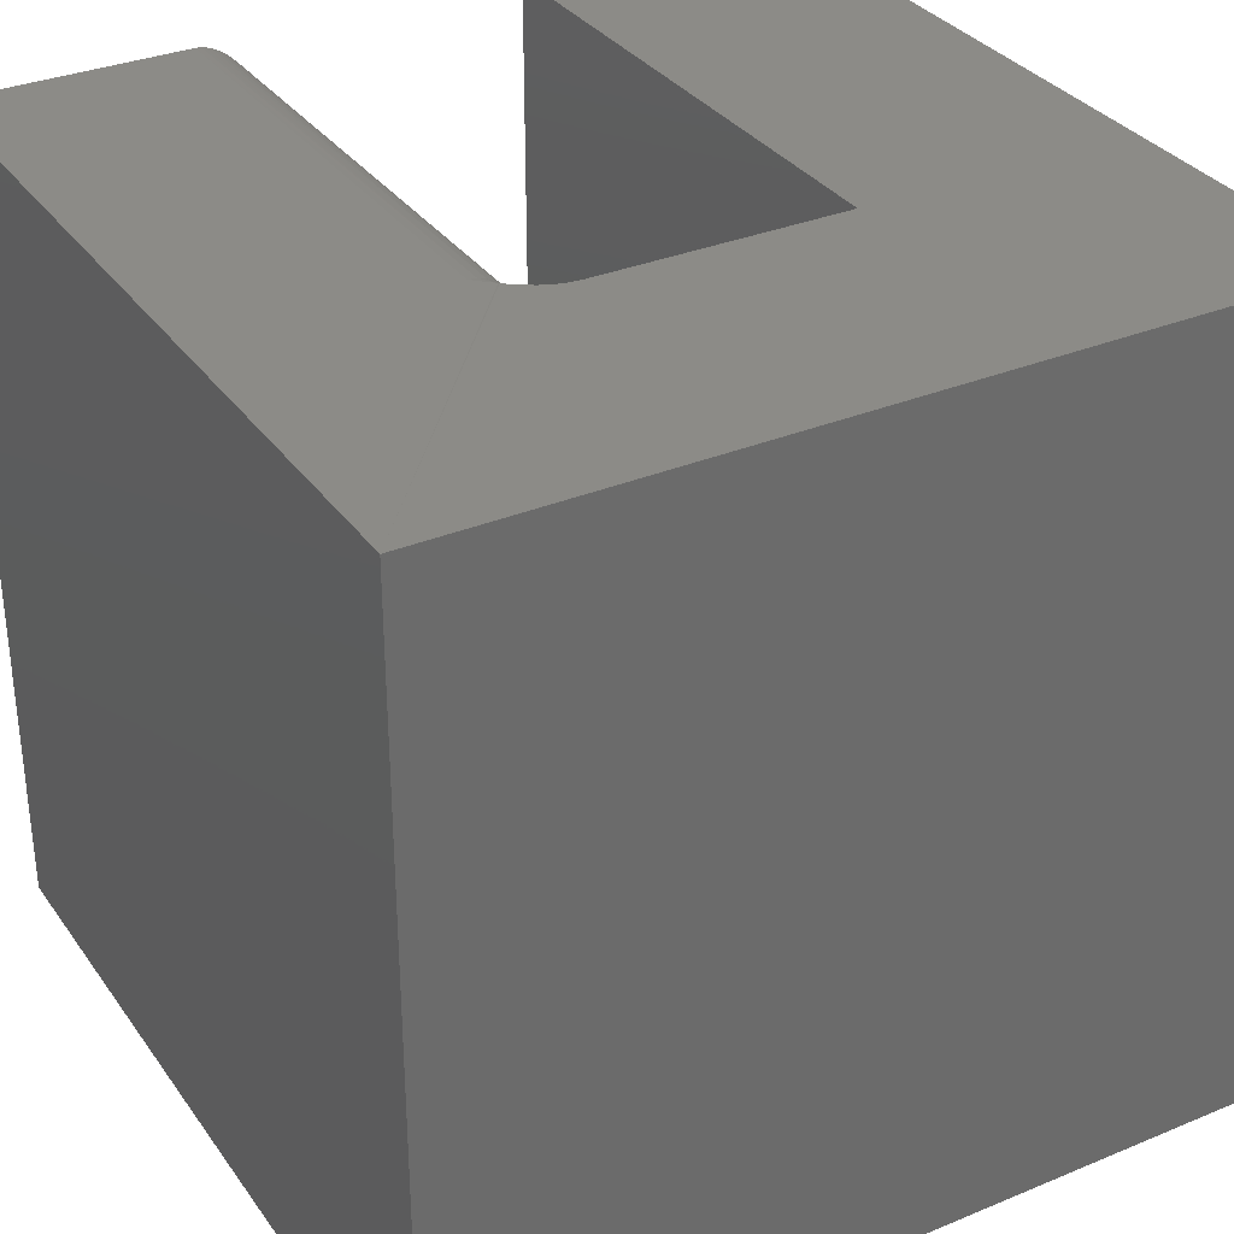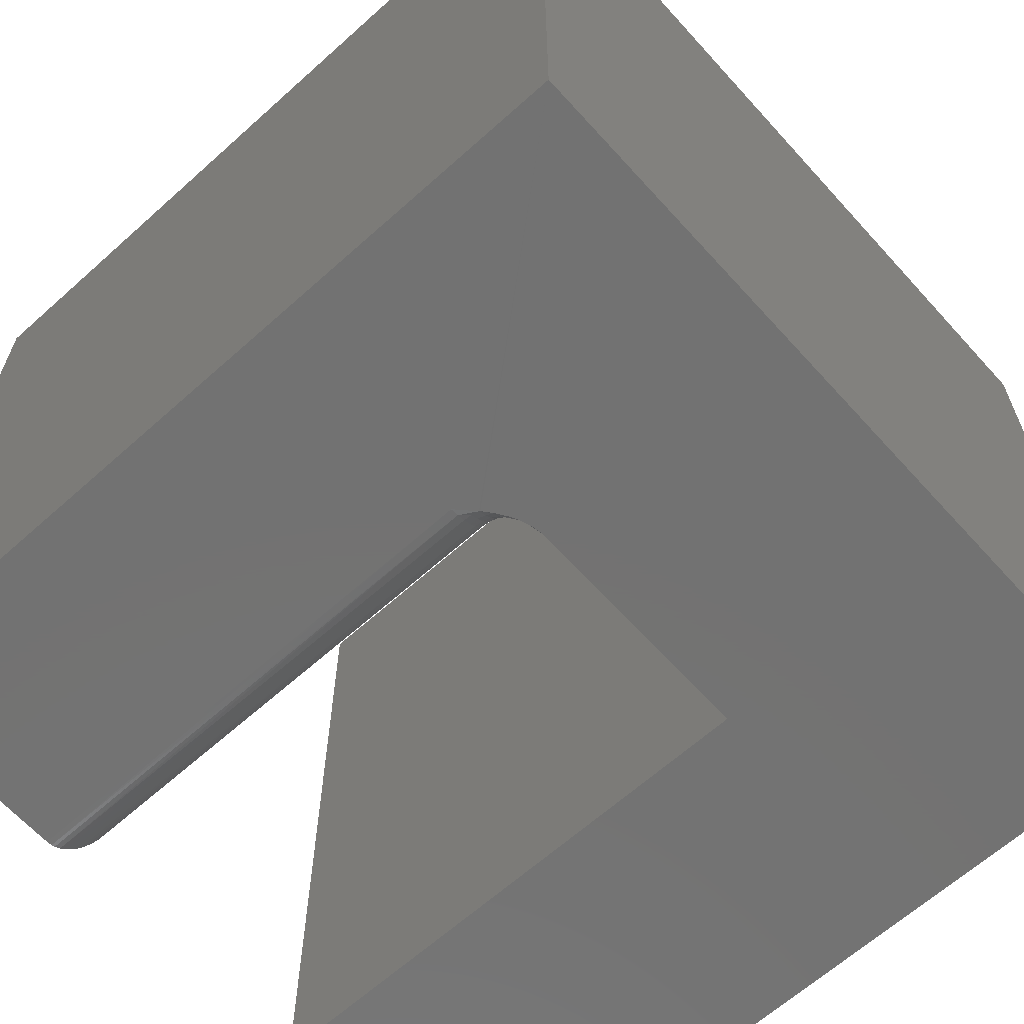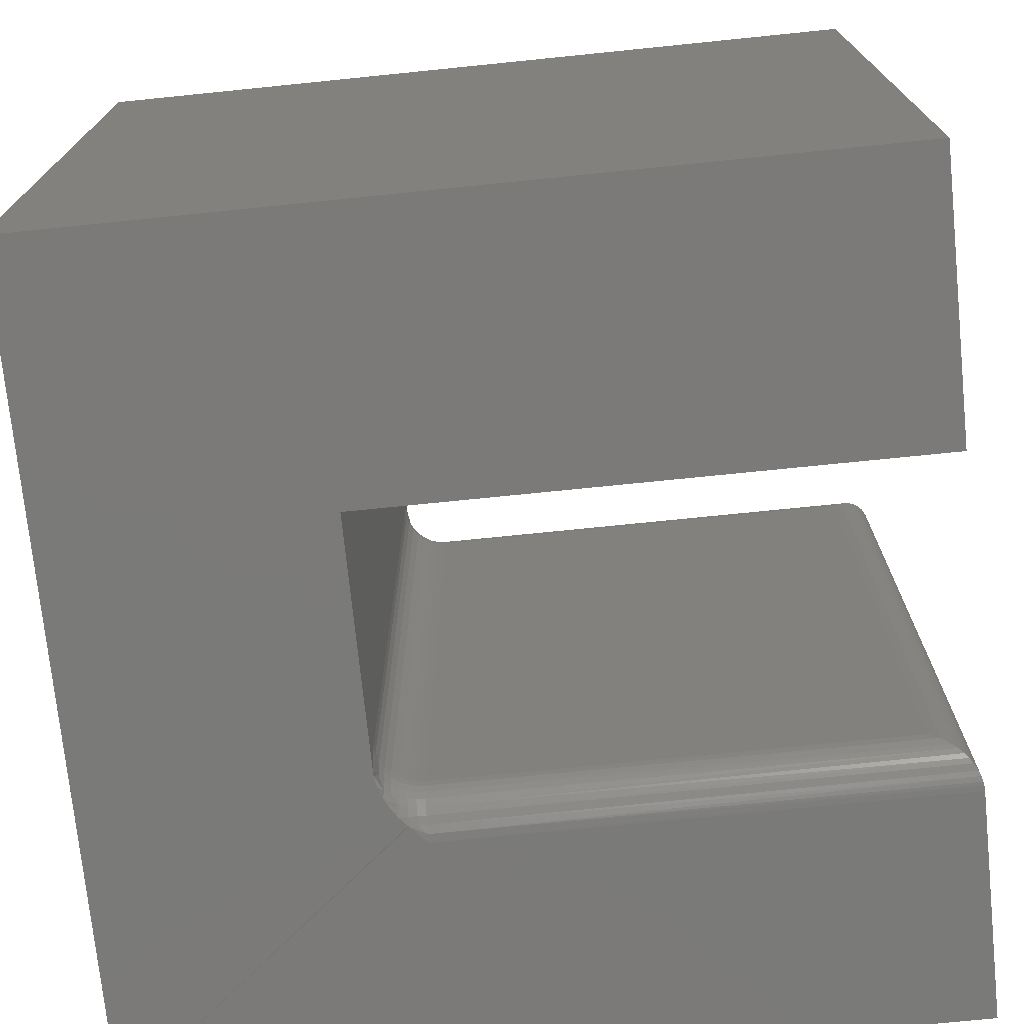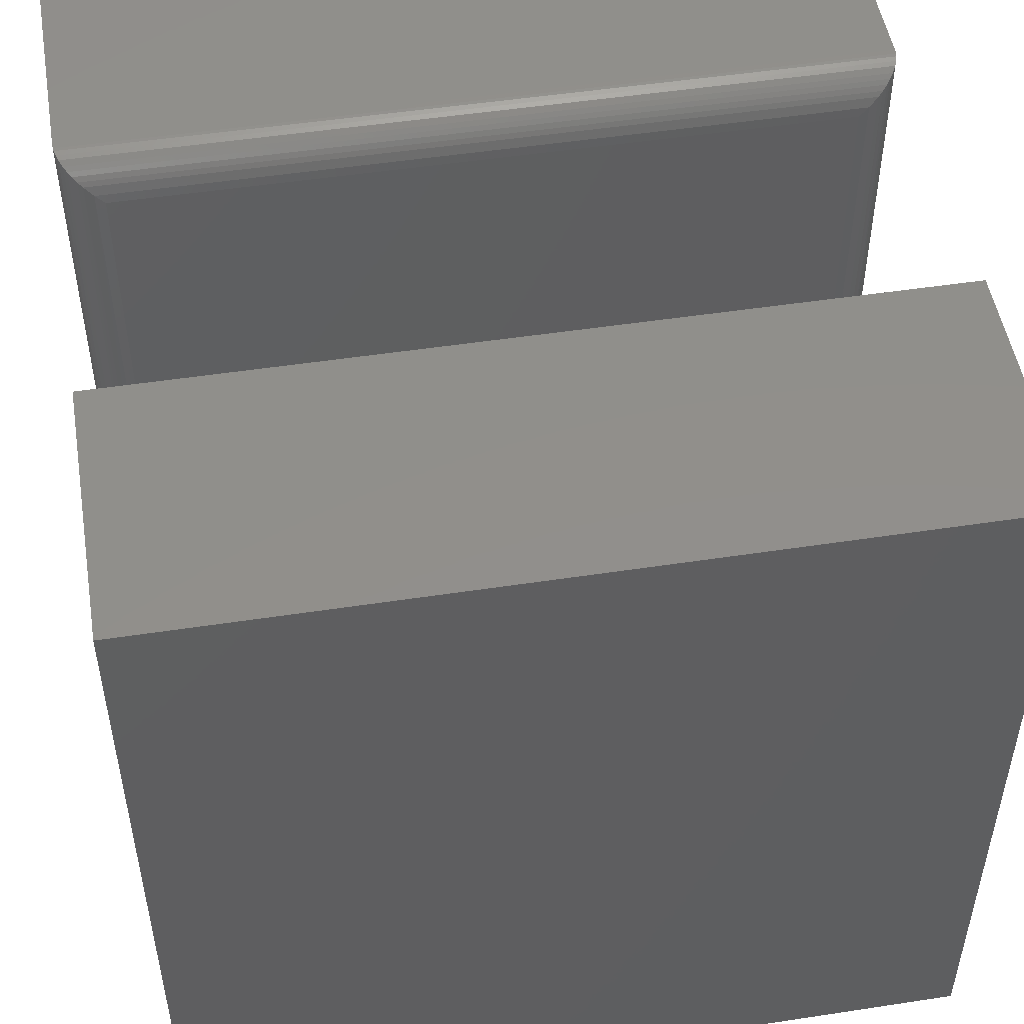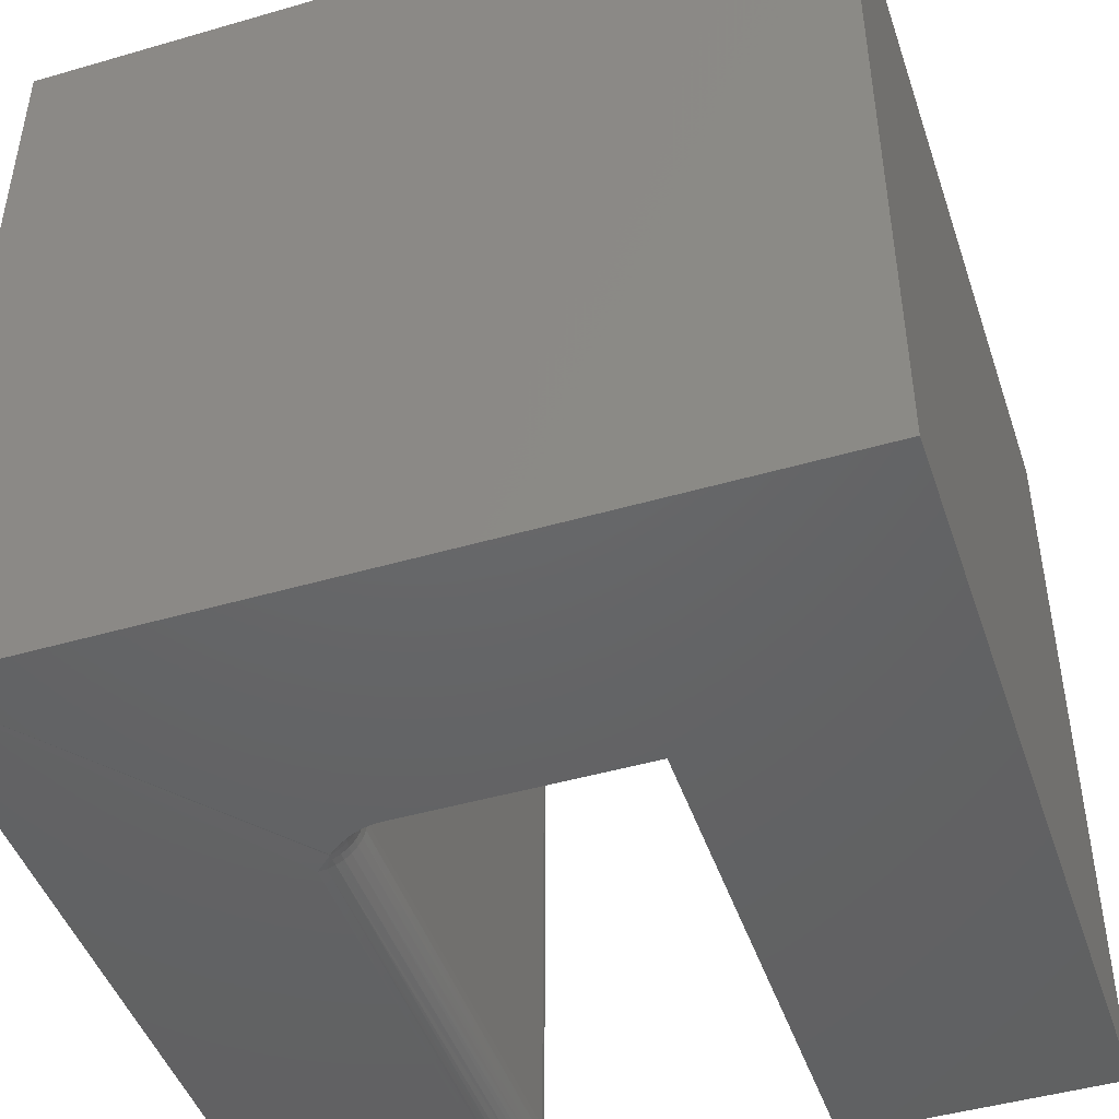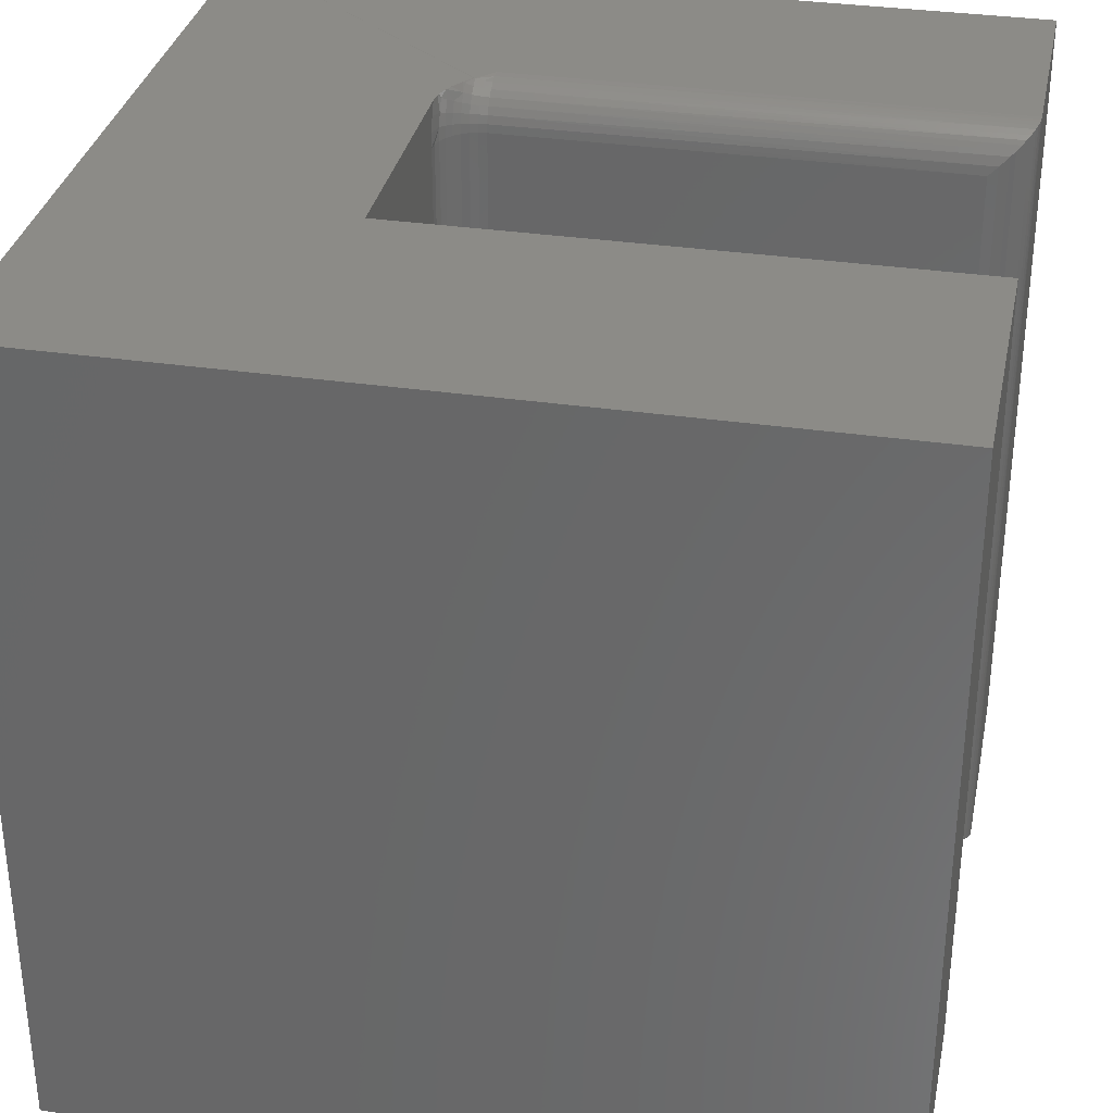
<metadata>
{"format":"stl","ext":"stl","renderer":"f3d","projection":"perspective","resolution":1024,"background":"white","views":[{"elev":32.9,"azim":150.2,"up":"+Y"},{"elev":-64.5,"azim":132.1,"up":"+Y"},{"elev":-73.4,"azim":-84.2,"up":"+Y"},{"elev":50.5,"azim":-99.5,"up":"+Z"},{"elev":-46.1,"azim":-161.6,"up":"+Y"},{"elev":33.1,"azim":-78.5,"up":"+Y"}]}
</metadata>
<code>
# stl→obj: 139 verts, 274 faces
v 0.5026 -0.7109 0.7109
v 0.5034 -0.7186 0.2891
v 0.5036 -0.7197 0.7197
v 0.5026 -0.7109 0.2891
v 0.5417 -0.75 0.2891
v 0.5369 -0.7497 0.7497
v 0.5341 -0.7492 0.2891
v 0.5417 -0.75 0.75
v 0.5337 -0.7492 0.7492
v 0.5292 -0.7479 0.7479
v 0.5267 -0.747 0.2891
v 0.5248 -0.7462 0.7462
v 0.5193 -0.743 0.743
v 0.52 -0.7434 0.2891
v 0.5155 -0.7399 0.7399
v 0.5141 -0.7386 0.2891
v 0.5122 -0.7366 0.7366
v 0.5091 -0.7325 0.7325
v 0.5092 -0.7326 0.2891
v 0.5066 -0.7282 0.7282
v 0.5056 -0.7259 0.2891
v 0.5026 -0.03906 0.7109
v 0.5034 -0.03144 0.2891
v 0.5026 -0.03906 0.2891
v 0.5036 -0.03028 0.7197
v 0.5417 0 0.75
v 0.5341 -0.0007506 0.2891
v 0.5369 -0.0002996 0.7497
v 0.5417 0 0.2891
v 0.5056 -0.02411 0.2891
v 0.5066 -0.02182 0.7282
v 0.5092 -0.01736 0.2891
v 0.5091 -0.01752 0.7325
v 0.5122 -0.01343 0.7366
v 0.5141 -0.01144 0.2891
v 0.5155 -0.01007 0.7399
v 0.52 -0.006583 0.2891
v 0.5193 -0.007027 0.743
v 0.5248 -0.003838 0.7462
v 0.5267 -0.002973 0.2891
v 0.5292 -0.00206 0.7479
v 0.5337 -0.0008186 0.7492
v 0.25 -0.75 0.25
v 0.474 -0.75 0.25
v 0.4683 -0.7377 0.25
v 0.4648 -0.7245 0.25
v 0.4636 -0.7109 0.25
v 0.4636 -0.03906 0.25
v 0.25 0 0.25
v 0.4648 -0.0255 0.25
v 0.4683 -0.01234 0.25
v 0.474 0 0.25
v 0.75 0 -4.592e-17
v 0.5256 -0.0002263 0.2741
v 0.5251 0 0.2731
v 0 0 0
v 0.4847 0 0.2511
v 0.4882 0 0.2518
v 0.4983 0 0.2553
v 0.5045 0 0.2584
v 0.5155 0 0.2654
v 0.75 0 0.75
v 4.592e-17 0 0.75
v 0.25 0 0.75
v 0.5256 -0.7498 0.2741
v 0.75 -0.75 -4.592e-17
v 0.5251 -0.75 0.2731
v 0.5155 -0.75 0.2654
v 0.5045 -0.75 0.2584
v 0.4983 -0.75 0.2553
v 0.4882 -0.75 0.2518
v 0.4776 -0.75 0.2501
v 0 -0.75 0
v 0.75 -0.75 0.75
v 4.592e-17 -0.75 0.75
v 0.25 -0.75 0.75
v 0.4712 -0.03906 0.2508
v 0.4797 -0.02674 0.253
v 0.4833 -0.01489 0.253
v 0.5265 -0.00228 0.2814
v 0.4948 -0.007716 0.2566
v 0.4997 -0.011 0.2614
v 0.5094 -0.006786 0.2674
v 0.5163 -0.001109 0.2674
v 0.5183 -0.004111 0.2741
v 0.4892 -0.003964 0.253
v 0.4785 -0.03906 0.253
v 0.4853 -0.03906 0.2566
v 0.4864 -0.02805 0.2566
v 0.4912 -0.03906 0.2614
v 0.4922 -0.02921 0.2614
v 0.496 -0.03906 0.2674
v 0.4969 -0.03016 0.2674
v 0.4997 -0.03906 0.2741
v 0.5005 -0.03086 0.2741
v 0.5019 -0.03906 0.2814
v 0.5026 -0.0313 0.2814
v 0.5196 -0.005959 0.2814
v 0.512 -0.009339 0.2741
v 0.5135 -0.01091 0.2814
v 0.5037 -0.0137 0.2674
v 0.5067 -0.01571 0.2741
v 0.5086 -0.01694 0.2814
v 0.4896 -0.01747 0.2566
v 0.495 -0.01974 0.2614
v 0.4995 -0.02159 0.2674
v 0.5029 -0.02298 0.2741
v 0.5049 -0.02383 0.2814
v 0.4833 -0.7351 0.253
v 0.4797 -0.7233 0.253
v 0.4712 -0.7109 0.2508
v 0.4948 -0.7423 0.2566
v 0.5265 -0.7477 0.2814
v 0.5163 -0.7489 0.2674
v 0.5183 -0.7459 0.2741
v 0.5094 -0.7432 0.2674
v 0.5037 -0.7363 0.2674
v 0.4997 -0.739 0.2614
v 0.4785 -0.7109 0.253
v 0.4864 -0.7219 0.2566
v 0.4853 -0.7109 0.2566
v 0.4922 -0.7208 0.2614
v 0.4912 -0.7109 0.2614
v 0.4969 -0.7198 0.2674
v 0.496 -0.7109 0.2674
v 0.5005 -0.7191 0.2741
v 0.4997 -0.7109 0.2741
v 0.5026 -0.7187 0.2814
v 0.5019 -0.7109 0.2814
v 0.4896 -0.7325 0.2566
v 0.495 -0.7303 0.2614
v 0.4995 -0.7284 0.2674
v 0.5029 -0.727 0.2741
v 0.5049 -0.7262 0.2814
v 0.5067 -0.7343 0.2741
v 0.5086 -0.7331 0.2814
v 0.512 -0.7407 0.2741
v 0.5135 -0.7391 0.2814
v 0.5196 -0.744 0.2814
f 1 2 3
f 1 4 2
f 5 6 7
f 5 8 6
f 7 6 9
f 7 9 10
f 7 10 11
f 10 12 11
f 11 12 13
f 11 13 14
f 14 13 15
f 14 15 16
f 16 15 17
f 16 17 18
f 16 18 19
f 19 18 20
f 19 20 21
f 21 20 3
f 21 3 2
f 22 23 24
f 22 25 23
f 26 27 28
f 26 29 27
f 30 23 25
f 25 31 30
f 32 30 31
f 32 31 33
f 32 33 34
f 32 34 35
f 34 36 35
f 37 35 36
f 37 36 38
f 37 38 39
f 37 39 40
f 40 39 41
f 40 41 27
f 27 41 42
f 27 42 28
f 4 1 24
f 24 1 22
f 43 44 45
f 43 45 46
f 43 46 47
f 43 47 48
f 43 48 49
f 49 48 50
f 49 50 51
f 49 51 52
f 29 53 54
f 55 54 53
f 53 56 49
f 53 49 52
f 53 52 57
f 53 57 58
f 53 58 59
f 53 59 60
f 53 60 61
f 53 61 55
f 53 29 26
f 53 26 62
f 56 63 49
f 49 63 64
f 65 66 5
f 66 65 67
f 66 67 68
f 66 68 69
f 66 69 70
f 66 70 71
f 66 71 72
f 66 72 44
f 66 44 43
f 66 43 73
f 66 74 8
f 66 8 5
f 73 43 75
f 75 43 76
f 77 78 48
f 78 50 48
f 51 79 52
f 79 57 52
f 54 80 27
f 54 27 29
f 59 81 82
f 83 59 82
f 83 60 59
f 51 50 78
f 40 27 80
f 55 61 84
f 85 55 84
f 61 60 83
f 58 57 86
f 86 59 58
f 81 59 86
f 77 87 78
f 78 87 88
f 78 88 89
f 89 88 90
f 89 90 91
f 91 90 92
f 91 92 93
f 93 92 94
f 93 94 95
f 95 94 96
f 95 96 97
f 97 96 24
f 97 24 23
f 55 85 54
f 54 85 98
f 54 98 80
f 80 98 37
f 80 37 40
f 61 83 84
f 84 83 99
f 84 99 85
f 85 99 100
f 85 100 98
f 98 100 35
f 98 35 37
f 82 101 83
f 83 101 102
f 83 102 99
f 99 102 103
f 99 103 100
f 100 103 32
f 100 32 35
f 57 79 86
f 86 79 104
f 86 104 81
f 81 104 105
f 81 105 82
f 82 105 106
f 82 106 101
f 101 106 107
f 101 107 102
f 102 107 108
f 102 108 103
f 103 108 30
f 103 30 32
f 51 78 79
f 79 78 89
f 79 89 104
f 104 89 91
f 104 91 105
f 105 91 93
f 105 93 106
f 106 93 95
f 106 95 107
f 107 95 97
f 107 97 108
f 108 97 23
f 108 23 30
f 72 109 44
f 109 45 44
f 46 45 110
f 111 46 110
f 72 71 112
f 109 72 112
f 7 65 5
f 113 65 7
f 11 113 7
f 46 111 47
f 71 70 112
f 114 68 67
f 67 115 114
f 116 117 118
f 116 118 112
f 116 112 70
f 116 70 69
f 116 69 68
f 116 68 114
f 111 110 119
f 119 110 120
f 119 120 121
f 121 120 122
f 121 122 123
f 123 122 124
f 123 124 125
f 125 124 126
f 125 126 127
f 127 126 128
f 127 128 129
f 129 128 2
f 129 2 4
f 45 109 110
f 110 109 130
f 110 130 120
f 120 130 131
f 120 131 122
f 122 131 132
f 122 132 124
f 124 132 133
f 124 133 126
f 126 133 134
f 126 134 128
f 128 134 21
f 128 21 2
f 109 112 130
f 130 112 118
f 130 118 131
f 131 118 117
f 131 117 132
f 132 117 135
f 132 135 133
f 133 135 136
f 133 136 134
f 134 136 19
f 134 19 21
f 137 117 116
f 117 137 135
f 135 137 138
f 135 138 136
f 136 138 16
f 136 16 19
f 115 116 114
f 116 115 137
f 137 115 139
f 137 139 138
f 138 139 14
f 138 14 16
f 67 65 115
f 115 65 113
f 115 113 139
f 139 113 11
f 139 11 14
f 123 88 121
f 121 88 87
f 121 87 119
f 119 87 77
f 119 77 111
f 111 77 48
f 111 48 47
f 88 123 90
f 90 123 125
f 90 125 92
f 92 125 127
f 92 127 94
f 94 127 129
f 94 129 96
f 96 129 4
f 96 4 24
f 76 43 64
f 64 43 49
f 62 26 74
f 74 26 8
f 56 53 73
f 73 53 66
f 22 3 25
f 22 1 3
f 9 41 10
f 10 41 39
f 10 39 12
f 12 39 38
f 12 38 13
f 13 38 36
f 13 36 15
f 15 36 34
f 15 34 17
f 17 34 33
f 17 33 18
f 18 33 31
f 18 31 20
f 20 31 25
f 20 25 3
f 8 26 6
f 6 26 28
f 6 28 9
f 9 28 42
f 9 42 41
f 64 63 76
f 76 63 75
f 63 56 75
f 75 56 73
f 53 62 66
f 66 62 74

</code>
